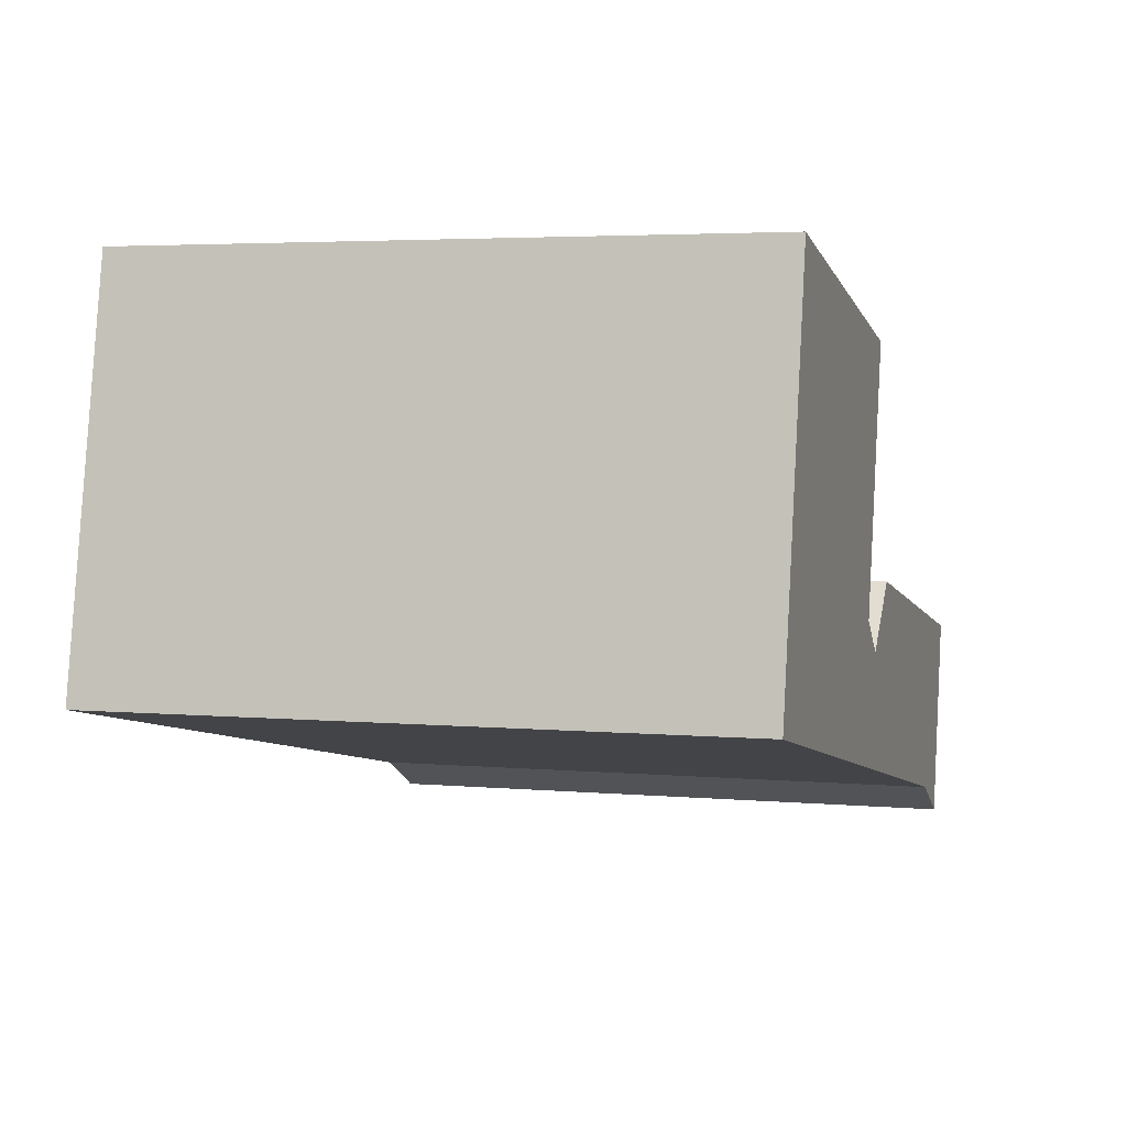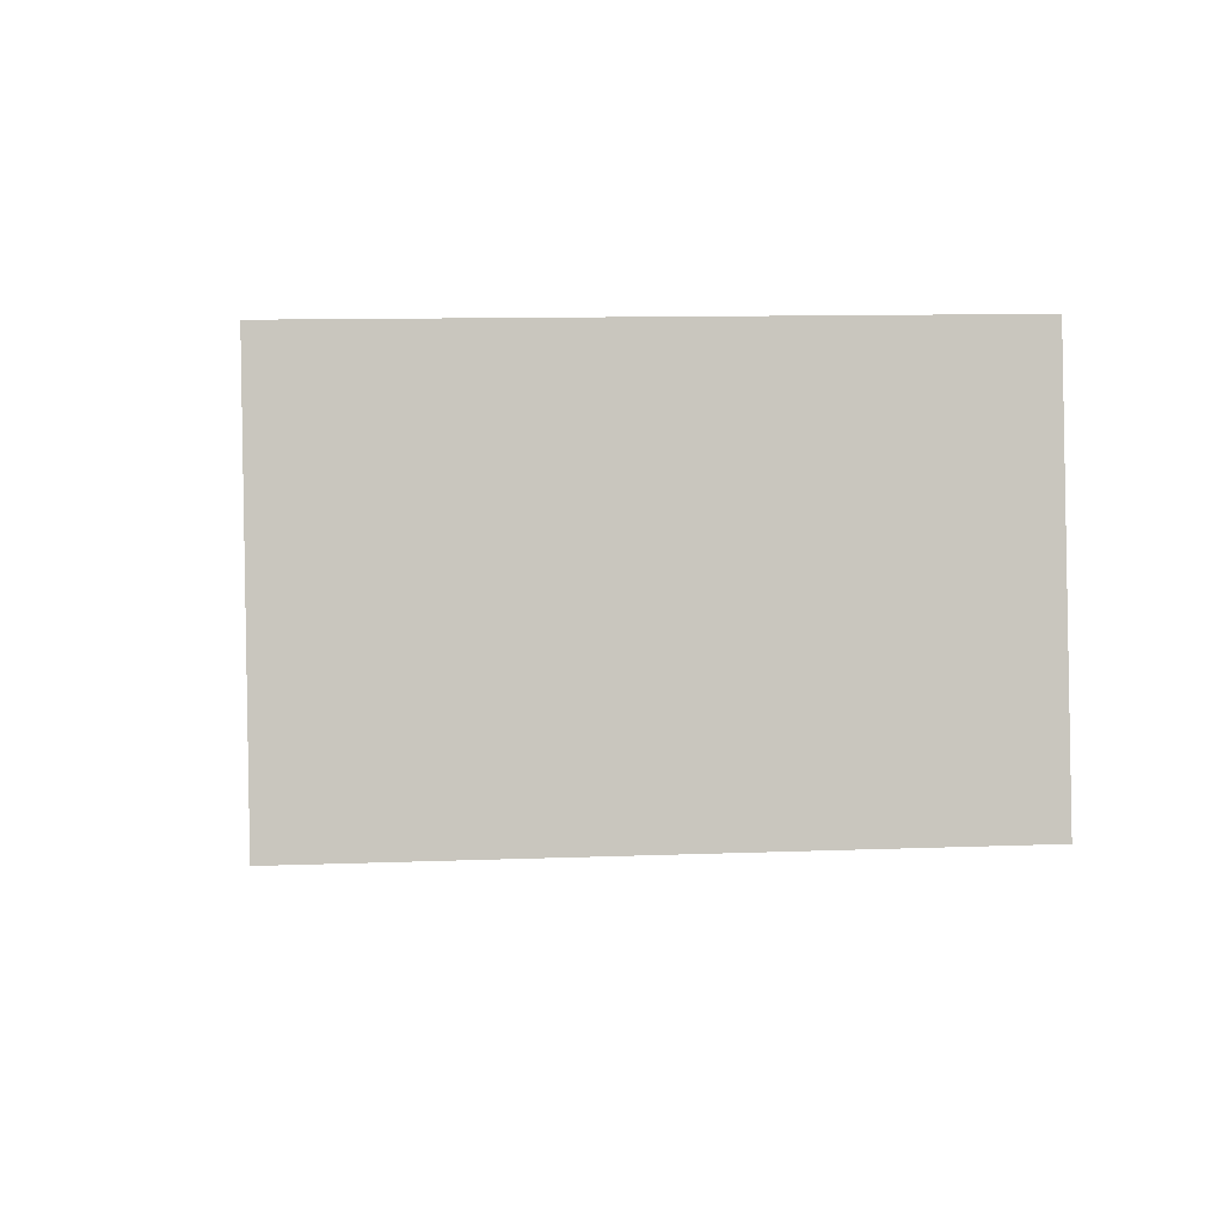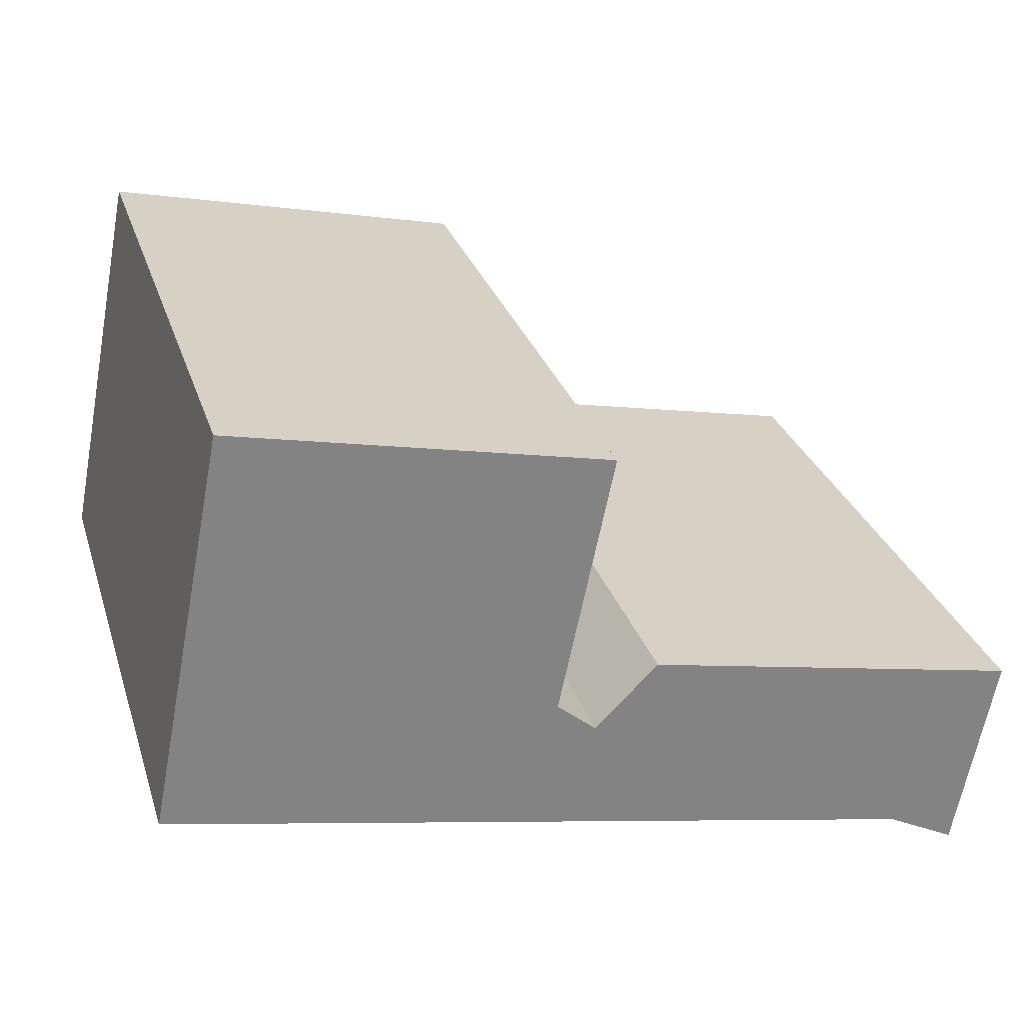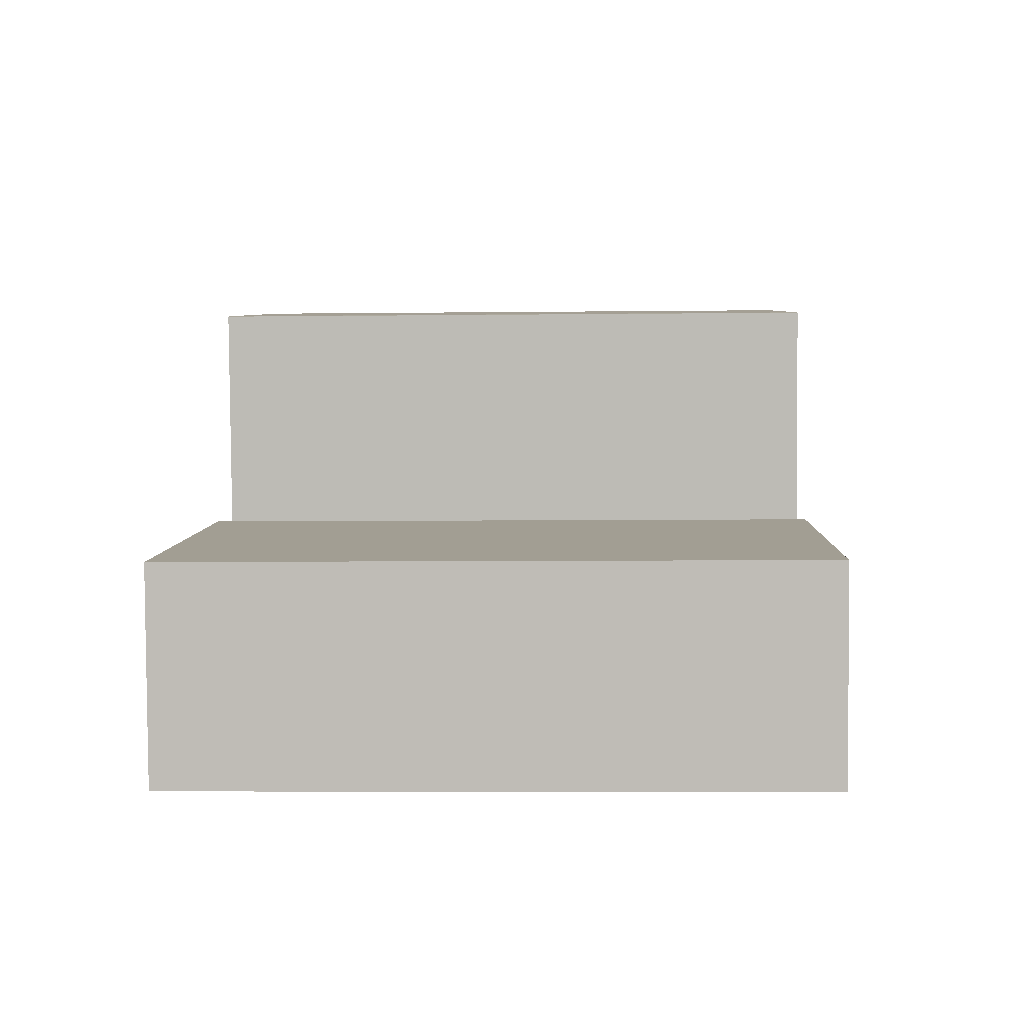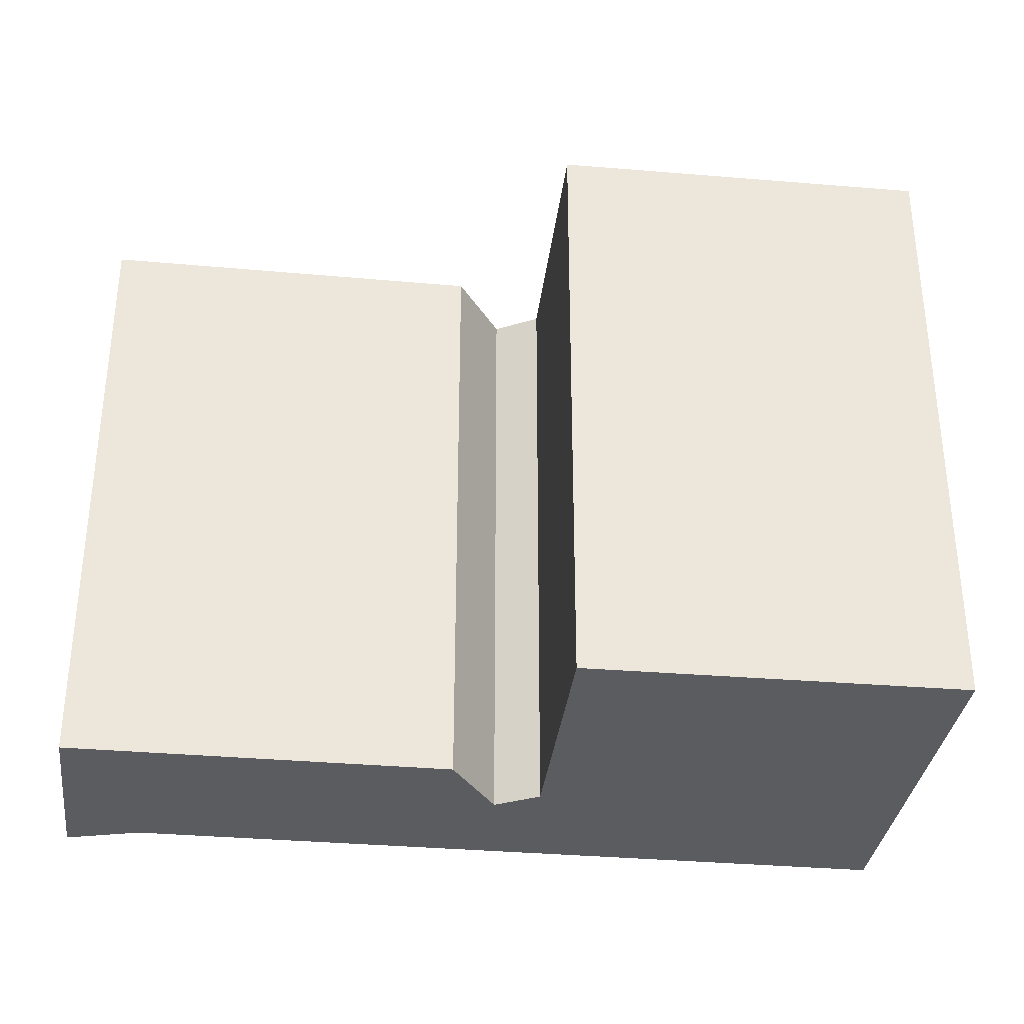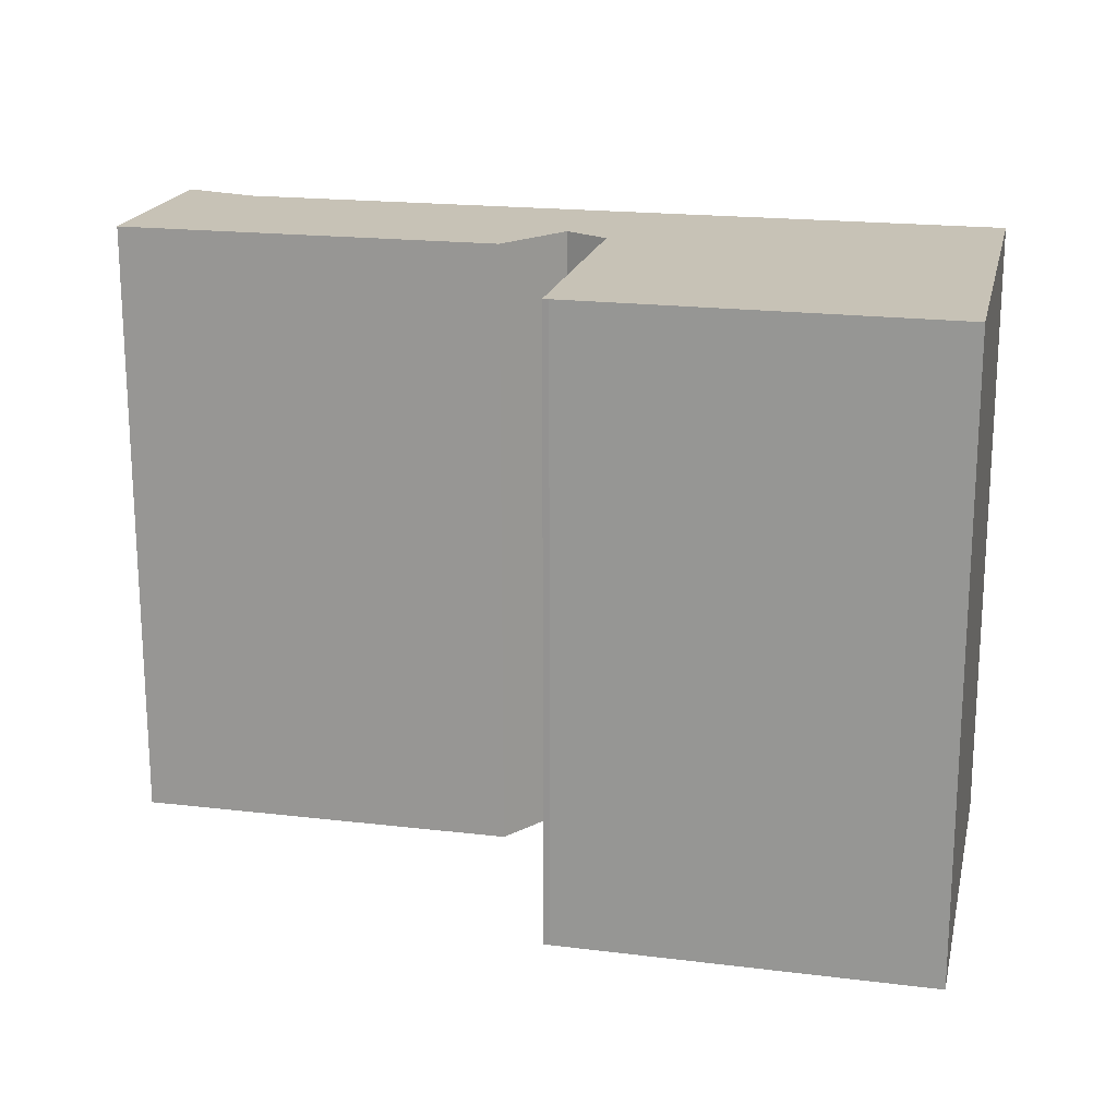
<metadata>
{"format":"obj","ext":"obj","renderer":"f3d","projection":"perspective","resolution":1024,"background":"white","views":[{"elev":3.8,"azim":106.9,"up":"+Z"},{"elev":10.8,"azim":84.5,"up":"+Z"},{"elev":28.7,"azim":163.6,"up":"+Z"},{"elev":-6.3,"azim":-88.0,"up":"+Z"},{"elev":-33.7,"azim":-18.4,"up":"+Y"},{"elev":19.1,"azim":1.3,"up":"+Y"}]}
</metadata>
<code>
v  0 0 0
v  15.78 -3.057e-17 0.4993
v  13.53 -1.667e-16 2.722
v  15.44 -6.736e-16 11
v  28.5 -7.893e-16 12.89
v  28.33 -8.406e-16 13.73
v  28.98 -6.37e-16 10.4
v  31.1 2.527e-17 -0.4128
v  15.22 -6.701e-16 10.94
v  15.37 -6.269e-16 10.24
v  15.89 -4.74e-16 7.741
v  17.16 -1.023e-16 1.67
v  3.861 3.631e-16 -5.931
v  1.399 4.409e-16 -7.201
v  13.53 22.14 2.722
v  15.78 22.14 0.4986
v  0.0004731 22.14 -0.0007006
v  28.33 22.14 13.73
v  28.5 22.14 12.89
v  15.44 22.14 11
v  28.98 22.14 10.4
v  31.1 22.14 -0.4135
v  15.22 22.14 10.94
v  15.37 22.14 10.24
v  15.89 22.14 7.74
v  17.16 22.14 1.67
v  3.861 22.14 -5.931
v  1.399 22.14 -7.201
g defaultobject
f 1 2 3
f 4 5 6
f 5 4 7
f 7 4 8
f 8 4 9
f 8 9 10
f 8 10 11
f 8 11 12
f 8 12 2
f 8 2 13
f 13 2 1
f 13 1 14
f 15 16 17
f 18 19 20
f 21 20 19
f 22 20 21
f 23 20 22
f 24 23 22
f 25 24 22
f 26 25 22
f 16 26 22
f 27 16 22
f 17 16 27
f 28 17 27
f 23 4 20
f 4 23 9
f 20 6 18
f 6 20 4
f 18 5 19
f 5 18 6
f 19 7 21
f 7 19 5
f 21 8 22
f 8 21 7
f 27 8 13
f 8 27 22
f 28 13 14
f 13 28 27
f 17 14 1
f 14 17 28
f 17 3 15
f 3 17 1
f 15 2 16
f 2 15 3
f 26 2 12
f 2 26 16
f 25 12 11
f 12 25 26
f 24 11 10
f 11 24 25
f 23 10 9
f 10 23 24

</code>
